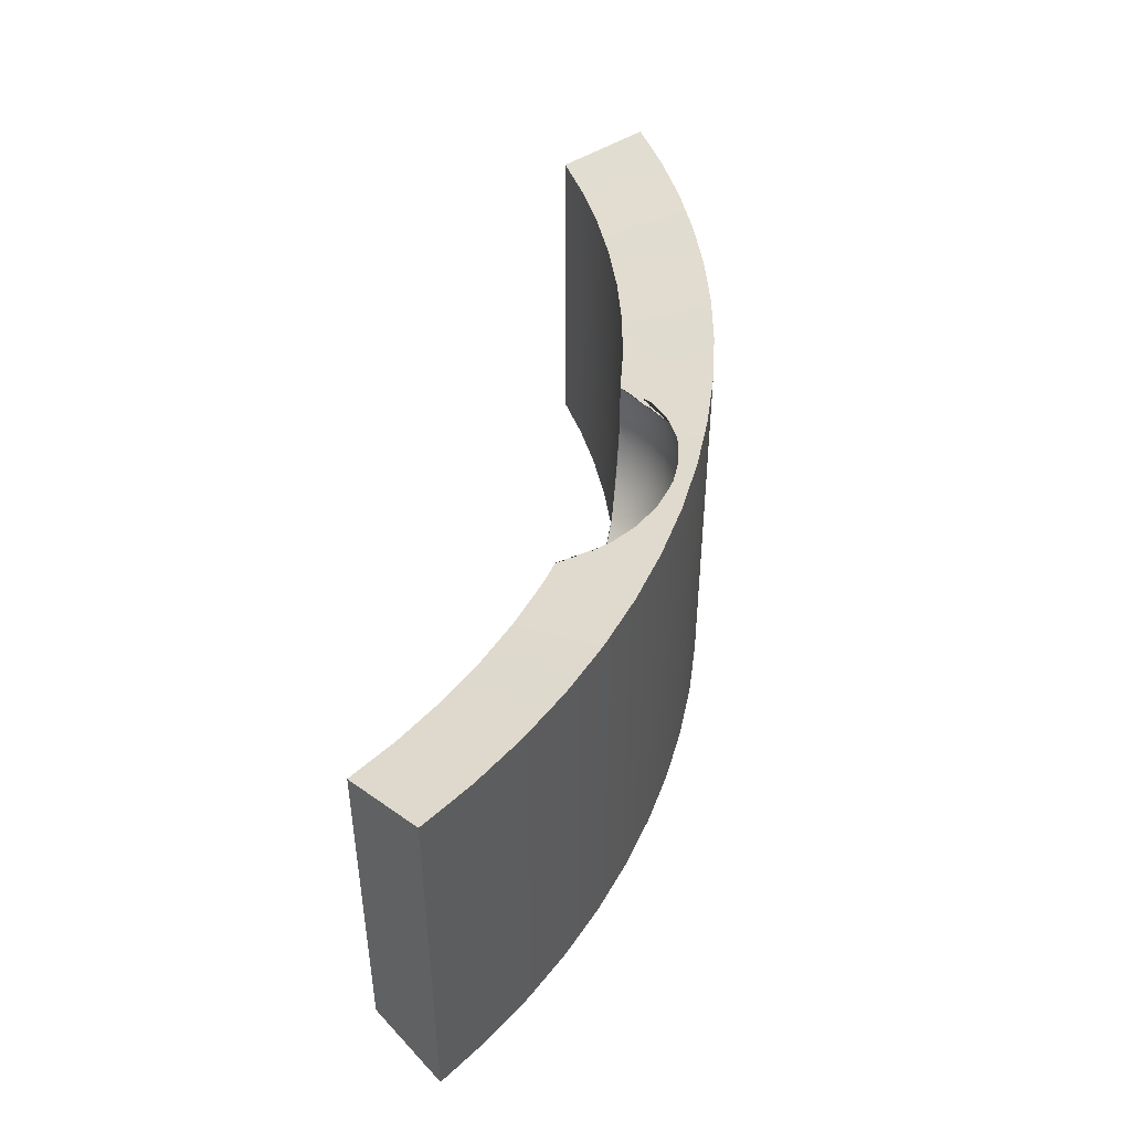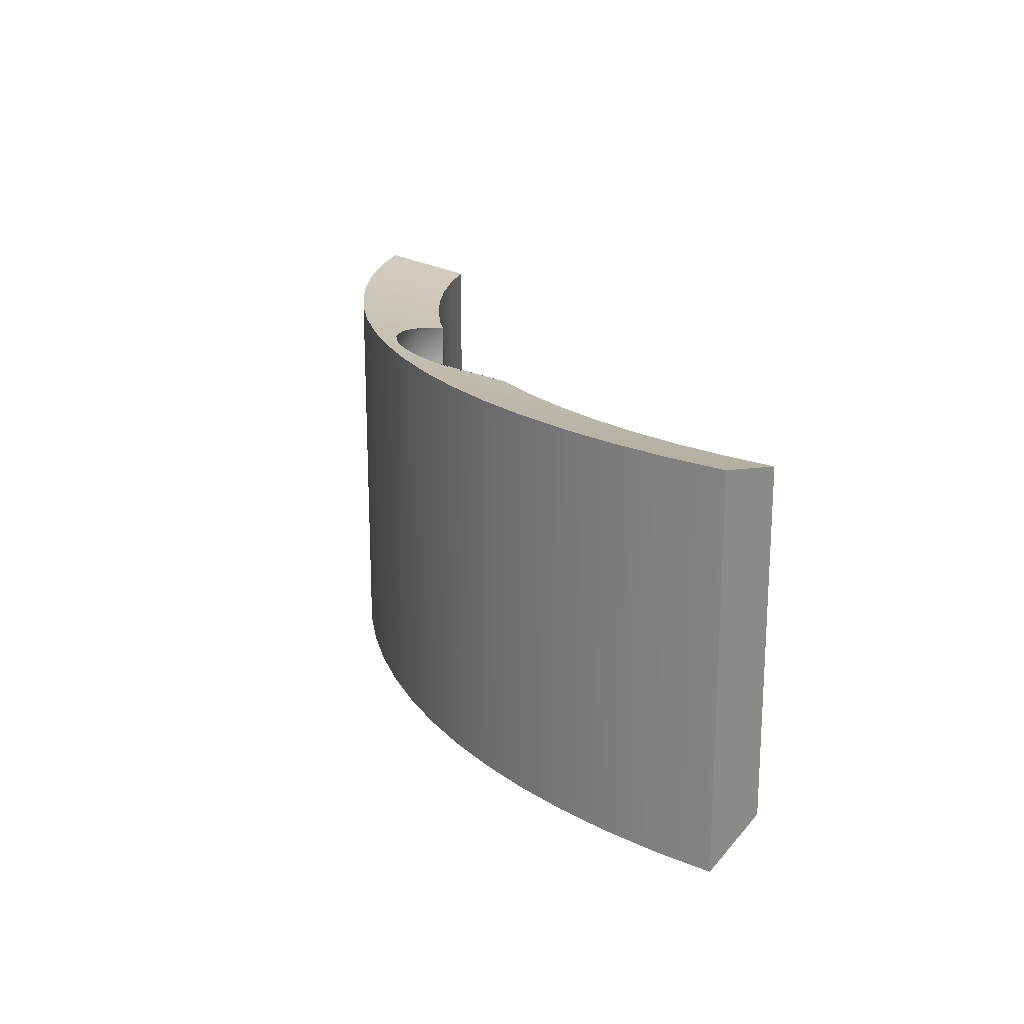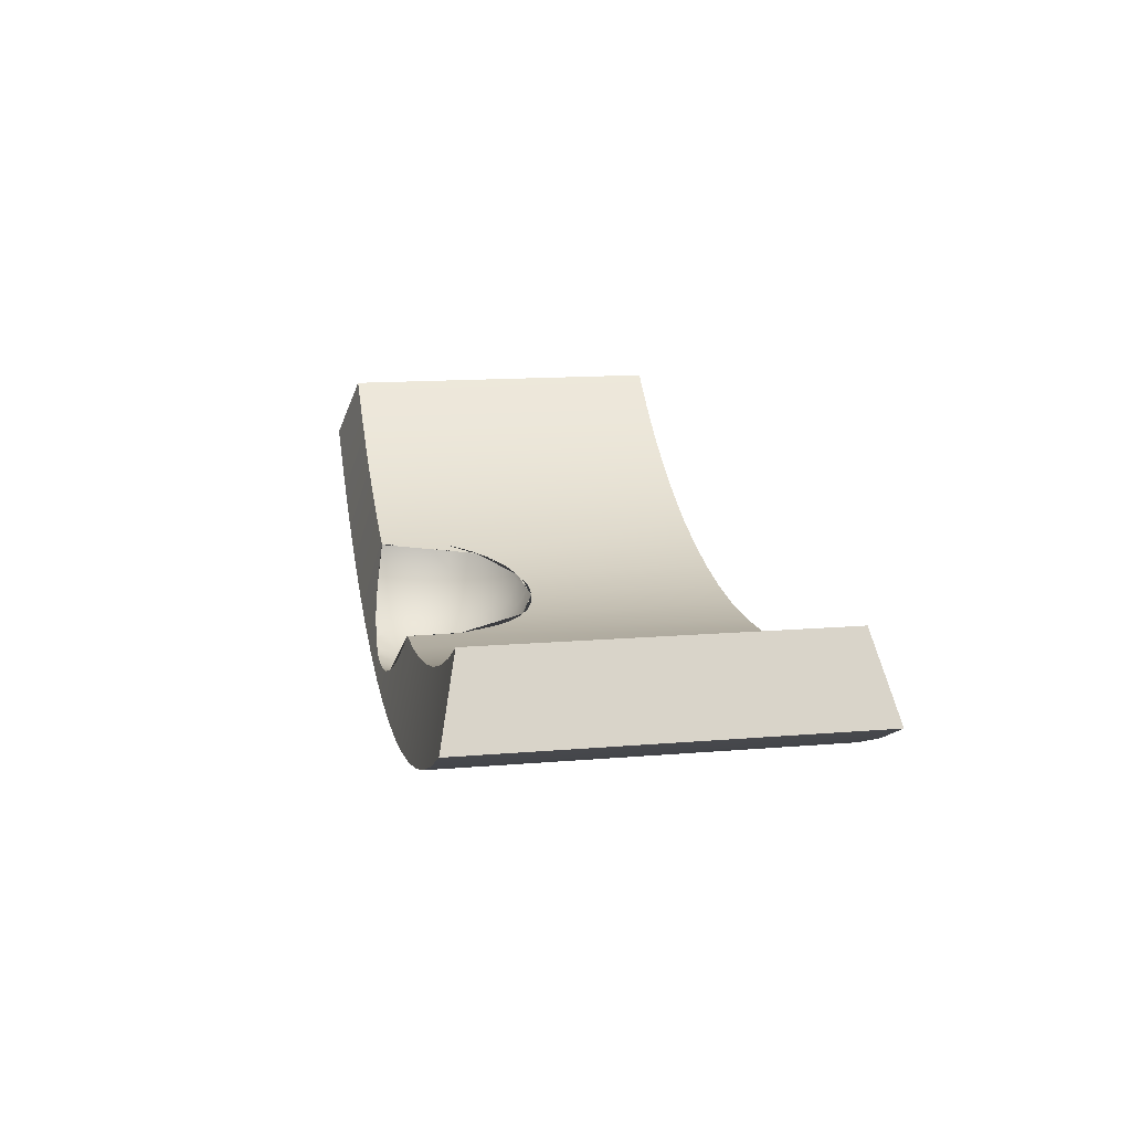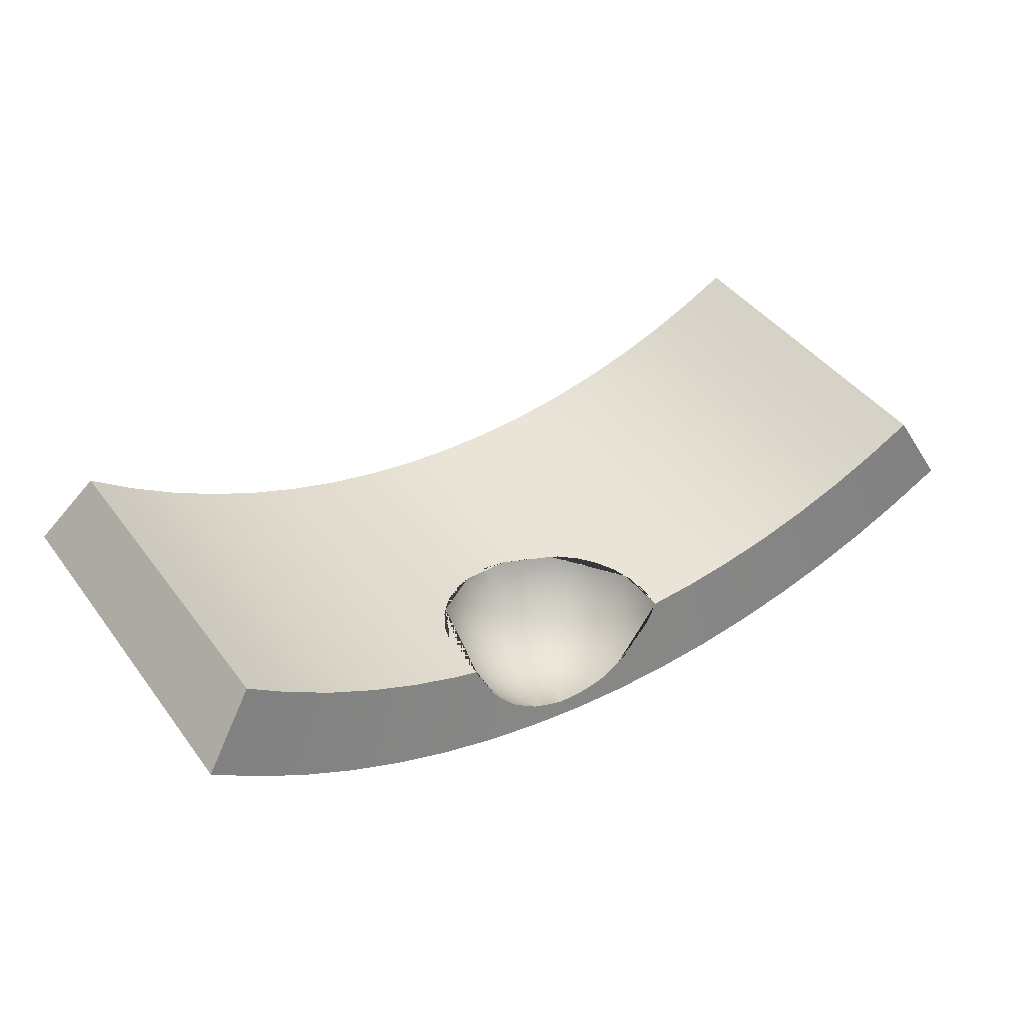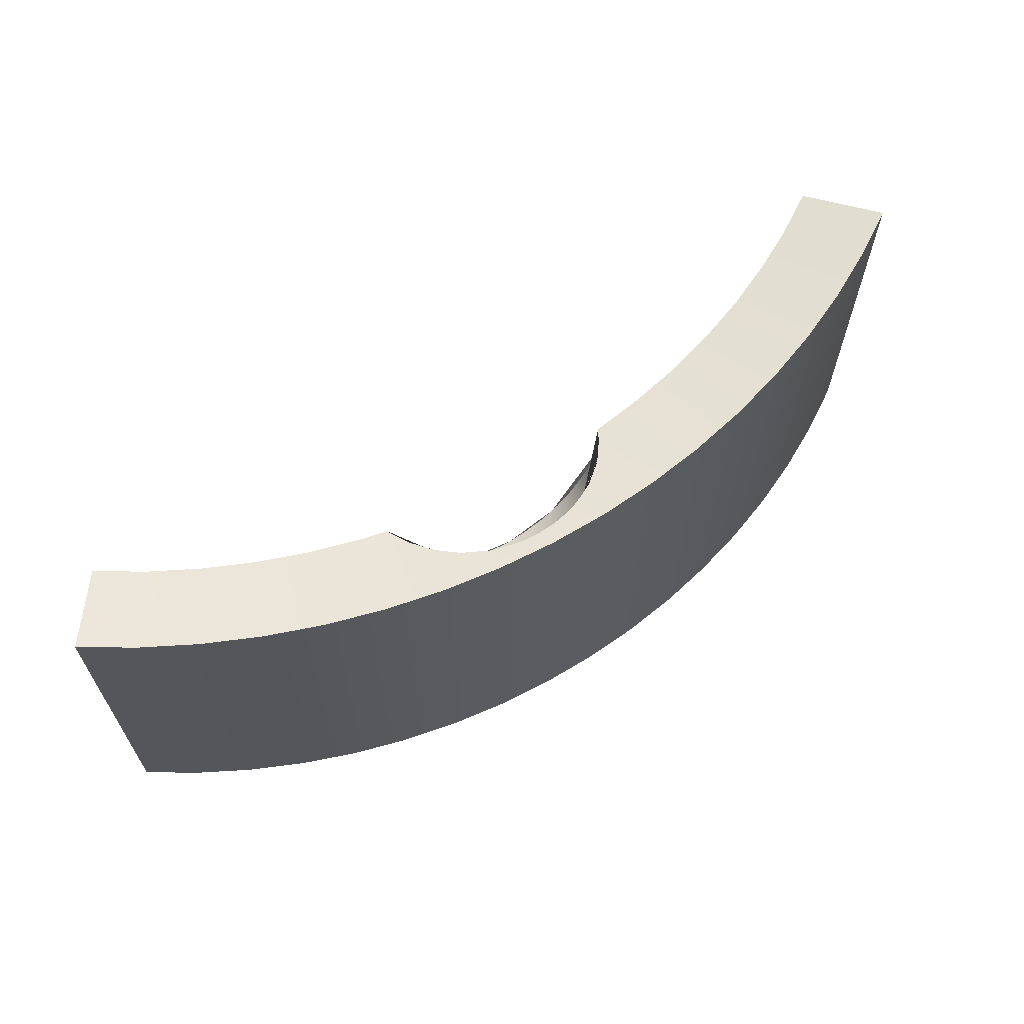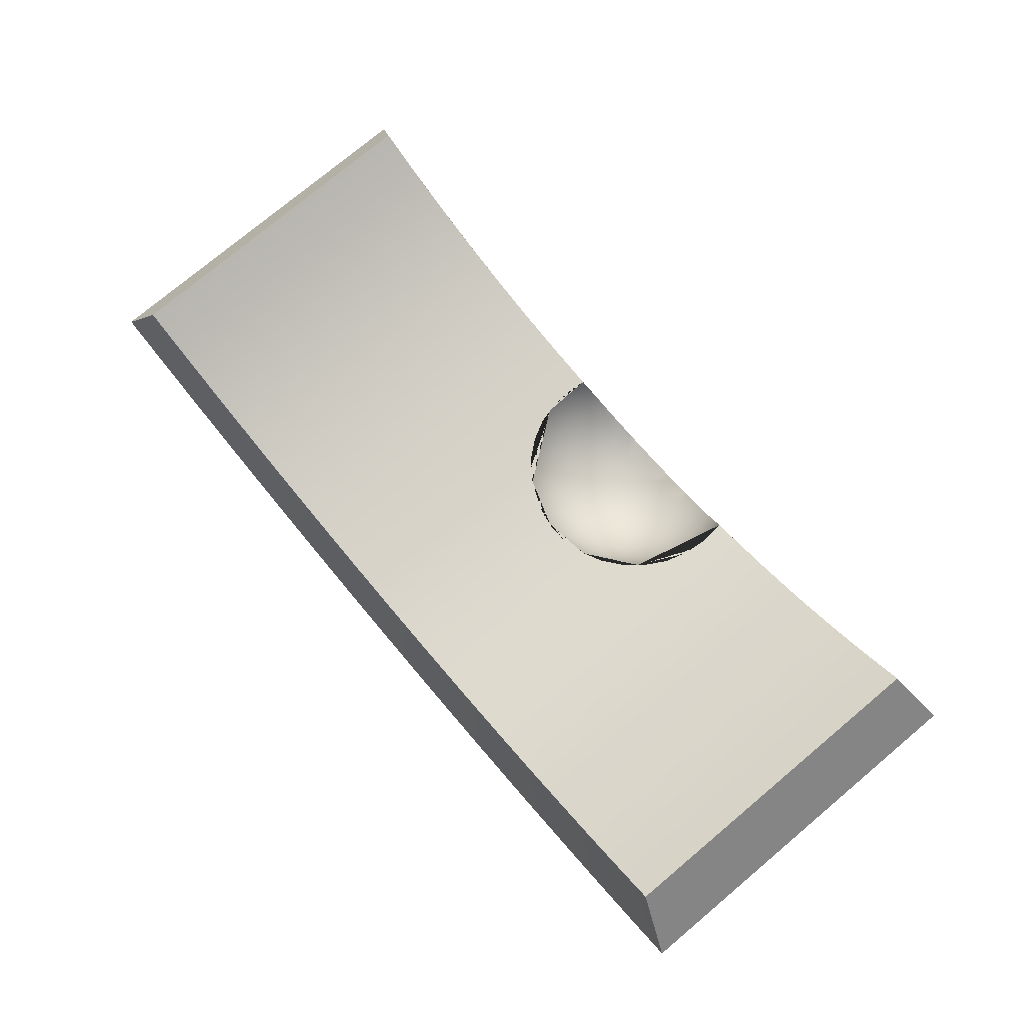
<metadata>
{"format":"obj","ext":"obj","renderer":"f3d","projection":"perspective","resolution":1024,"background":"white","views":[{"elev":46.3,"azim":95.8,"up":"+Y"},{"elev":19.5,"azim":-116.4,"up":"+Y"},{"elev":13.7,"azim":-100.9,"up":"+Z"},{"elev":43.8,"azim":145.8,"up":"+Z"},{"elev":64.2,"azim":142.5,"up":"+Y"},{"elev":76.7,"azim":50.1,"up":"+Z"}]}
</metadata>
<code>
o CircleBlock15
v -308.9 46.04 6.059
v -308.2 46.04 5.712
v -308.9 51.18 6.059
v -308.3 46.31 7.094
v -307.7 46.31 6.783
v -308.3 50.92 7.094
v -307.7 50.92 6.783
v -307 50.92 6.517
v -308.2 51.18 5.712
v -307.4 51.18 5.415
v -306.7 51.18 5.17
v -307.4 46.04 5.415
v -306.7 46.04 5.17
v -307 46.31 6.517
v -306.4 46.31 6.297
v -306.4 50.92 6.297
v -305.7 46.31 6.125
v -305.9 46.04 4.979
v -305 46.31 6.002
v -305.7 50.92 6.125
v -305.9 51.18 4.979
v -305 50.92 6.002
v -304.3 50.92 5.928
v -305.1 51.18 4.841
v -305.1 46.04 4.841
v -304.4 51.18 4.759
v -304.4 46.04 4.759
v -303.6 51.18 4.731
v -303.6 46.04 4.731
v -302.8 51.18 4.759
v -303.6 50.92 5.881
v -303.6 50.92 5.904
v -303.5 50.95 5.755
v -303.5 50.87 5.755
v -303.2 51.01 5.492
v -303.3 50.83 5.492
v -303.2 51.03 5.429
v -303 50.95 5.276
v -302.9 51.06 5.276
v -302.8 51.07 5.23
v -302.6 50.95 5.116
v -302.8 51.08 5.222
v -302.6 51.1 5.147
v -302.5 51.11 5.116
v -302.6 51.06 5.116
v -302.3 50.83 5.017
v -302.3 50.87 5.017
v -302.1 50.59 4.984
v -302.4 50.77 5.017
v -302.4 50.72 5.017
v -302.4 50.65 5.017
v -302.7 50.84 5.116
v -302.7 50.72 5.116
v -303 50.77 5.276
v -302.8 50.59 5.116
v -302.7 50.46 5.116
v -302.4 50.59 5.017
v -303.1 50.59 5.276
v -303 50.4 5.276
v -303.3 50.59 5.492
v -303.3 50.35 5.492
v -303.5 50.59 5.755
v -303.5 50.3 5.755
v -303.6 50.59 5.905
v -303.6 50.88 5.904
v -303.6 50.29 5.904
v -303.6 50.21 5.903
v -303.5 50 5.905
v -303.6 46.31 5.903
v -304.3 46.31 5.928
v -302.9 46.31 5.928
v -302.9 49.26 5.928
v -302.1 46.31 6.002
v -302.8 46.04 4.759
v -302 46.04 4.841
v -301.2 46.04 4.979
v -302 51.18 4.841
v -302 51.13 5.08
v -301.2 51.18 4.979
v -301.3 51.11 5.287
v -300.4 51.18 5.17
v -300.4 46.04 5.17
v -299.7 51.18 5.415
v -300.6 51.01 5.895
v -300.7 51.04 5.755
v -300.5 50.98 6.056
v -300.4 50.92 6.381
v -300.5 50.9 6.056
v -300.4 50.92 6.381
v -300.7 50.87 5.755
v -300.5 50.59 6.056
v -300.6 50.59 5.755
v -300.5 50.27 6.056
v -300.4 50.59 6.381
v -300.4 50.59 6.418
v -300.4 50.25 6.381
v -300.5 50 6.381
v -300.4 50.25 6.407
v -300.5 49.93 6.374
v -300.6 49.97 6.056
v -300.7 49.65 6.319
v -300.8 49.69 6.056
v -300.8 49.58 6.297
v -300.8 46.31 6.297
v -300.9 49.41 6.258
v -301 49.45 6.056
v -301.2 49.22 6.192
v -301.2 49.25 6.056
v -301.4 49.1 6.125
v -301.4 46.31 6.125
v -301.5 49.08 6.121
v -301.5 49.1 6.056
v -301.8 49.01 6.067
v -301.8 49.01 6.056
v -301.8 49.01 6.056
v -301.8 49.17 5.755
v -301.5 49.25 5.755
v -302.1 49.14 5.755
v -301.9 49.38 5.492
v -301.6 49.45 5.492
v -301.9 49.64 5.276
v -302.1 49.36 5.492
v -302.1 49.62 5.276
v -302.3 49.38 5.492
v -302.6 49.45 5.492
v -302.4 49.17 5.755
v -302.3 49.64 5.276
v -302.2 49.93 5.116
v -302.5 49.69 5.276
v -302.3 49.97 5.116
v -302.6 49.78 5.276
v -302.5 50.03 5.116
v -302.8 49.9 5.276
v -302.8 49.56 5.492
v -302.9 49.38 5.755
v -303 49.72 5.492
v -303.1 49.9 5.492
v -303.1 49.56 5.755
v -303.2 49.5 5.917
v -303.3 49.78 5.755
v -303.4 50.03 5.755
v -303.4 49.74 5.91
v -303.2 50.12 5.492
v -303 50.22 5.276
v -302.7 50.33 5.116
v -302.9 50.05 5.276
v -302.6 50.22 5.116
v -302.6 50.12 5.116
v -302.4 50.4 5.017
v -302.3 50.35 5.017
v -302.4 50.46 5.017
v -302.4 50.52 5.017
v -302.3 50.3 5.017
v -302.2 50.27 5.017
v -302.2 50.25 5.017
v -302.1 50.25 5.017
v -302 50.25 5.017
v -302.1 49.92 5.116
v -302 49.93 5.116
v -301.8 49.97 5.116
v -301.7 50.03 5.116
v -301.7 49.69 5.276
v -302 50.27 5.017
v -301.9 50.3 5.017
v -301.9 50.35 5.017
v -301.8 50.4 5.017
v -301.6 50.12 5.116
v -301.5 50.22 5.116
v -301.4 49.9 5.276
v -301.2 49.72 5.492
v -301.3 50.05 5.276
v -301.6 49.78 5.276
v -301.4 49.56 5.492
v -301.3 49.38 5.755
v -301.1 49.56 5.755
v -300.9 49.78 5.755
v -301.1 49.9 5.492
v -300.8 50.03 5.755
v -300.7 50.3 5.755
v -301 50.12 5.492
v -301.2 50.22 5.276
v -300.9 50.35 5.492
v -300.9 50.59 5.492
v -301.1 50.4 5.276
v -301.1 50.59 5.276
v -301.4 50.46 5.116
v -301.4 50.59 5.116
v -301.8 50.52 5.017
v -301.5 50.33 5.116
v -301.8 50.46 5.017
v -301.8 50.59 5.017
v -301.8 50.65 5.017
v -301.8 50.72 5.017
v -301.4 50.72 5.116
v -301.5 50.84 5.116
v -301.1 50.77 5.276
v -301.2 50.95 5.276
v -300.9 50.83 5.492
v -301 51.06 5.492
v -301 51.08 5.492
v -300.9 51.07 5.544
v -301.3 51.11 5.276
v -301.3 51.11 5.267
v -301.6 51.12 5.168
v -301.5 50.95 5.116
v -301.6 51.06 5.116
v -301.8 50.77 5.017
v -301.9 50.83 5.017
v -301.9 50.87 5.017
v -301.7 51.13 5.113
v -302 50.9 5.017
v -301.9 51.13 5.093
v -302 50.92 5.017
v -302.1 50.92 5.017
v -302 51.13 5.082
v -302.1 51.12 5.078
v -302.2 50.92 5.017
v -302.2 50.9 5.017
v -302.2 51.12 5.08
v -302.3 51.12 5.089
v -302.4 51.11 5.105
v -301.7 51.13 5.116
v -302.9 49.31 5.925
v -302.6 49.25 5.755
v -302.7 49.16 5.946
v -302.4 49.05 5.976
v -302.1 49.01 6.002
v -302.1 49 6.012
v -300.1 46.31 6.517
v -299.4 46.31 6.783
v -300.1 50.92 6.517
v -299.7 46.04 5.415
v -298.9 46.04 5.712
v -298.2 46.04 6.059
v -298.9 51.18 5.712
v -299.4 50.92 6.783
v -298.2 51.18 6.059
v -297.5 51.18 6.455
v -298.8 50.92 7.094
v -298.2 50.92 7.449
v -298.8 46.31 7.094
v -298.2 46.31 7.449
v -297.6 46.31 7.846
v -297.5 46.04 6.455
v -296.9 46.04 6.898
v -296.3 46.04 7.386
v -296.9 51.18 6.898
v -296.3 51.18 7.386
v -297.6 50.92 7.846
v -297 50.92 8.284
v -297 46.31 8.284
v -300.4 50.92 6.407
v -300.4 50.92 6.393
f 2 1 3 9
f 2 5 4 1
f 6 3 1 4
f 5 7 6 4
f 3 6 7 9
f 14 8 7 5
f 9 7 8 10
f 12 2 9 10
f 13 12 10 11
f 10 8 16 11
f 12 14 5 2
f 13 15 14 12
f 15 16 8 14
f 17 20 16 15
f 18 17 15 13
f 25 19 17 18
f 19 22 20 17
f 11 16 20 21
f 21 20 22 24
f 70 23 22 19
f 24 22 23 26
f 25 18 21 24
f 27 25 24 26
f 29 27 26 28
f 28 26 23 32 31
f 74 29 28 30
f 42 30 28 31 33 35 37 39 40
f 32 65 34 33 31
f 33 34 36 35
f 35 36 54 38 37
f 37 38 39
f 39 38 52 41 40
f 42 40 41 45 43
f 77 30 42 43 44 221 220 219 216 78
f 45 44 43
f 45 41 49 46
f 44 45 46 47 221
f 48 47 46
f 48 46 49
f 48 49 50
f 41 52 50 49
f 51 50 52 53
f 48 50 51
f 38 54 53 52
f 57 51 53 55
f 55 53 54 58
f 56 55 58 59
f 152 57 55 56
f 59 58 60 61
f 58 54 36 60
f 61 60 62 63
f 60 36 34 62
f 63 62 64 66
f 64 62 34 65
f 65 32 23 70 69 67 66 64
f 141 63 66 67 68
f 67 69 71 72 223 139 142 68
f 29 69 70 27
f 74 71 69 29
f 72 71 73 227 226 225
f 75 73 71 74
f 75 74 30 77
f 76 75 77 79
f 76 110 73 75
f 79 77 78 215 212 210 222 204 203 202 80
f 81 79 80 200 201 85 84
f 82 76 79 81
f 232 82 81 83
f 252 231 83 81 84 86 87 253
f 85 90 88 86 84
f 86 88 89 87
f 94 89 88 91
f 90 92 91 88
f 92 179 93 91
f 96 94 91 93
f 89 94 95 252 253
f 94 96 98 95
f 96 97 98
f 96 93 100 99 97
f 103 104 229 231 252 95 98 97 99 101
f 100 102 101 99
f 101 102 106 105 103
f 109 110 104 103 105 107
f 106 108 107 105
f 107 108 112 111 109
f 227 73 110 109 111 113 114 228
f 112 115 113 111
f 115 114 113
f 115 112 117 116
f 114 115 116 118 228
f 120 119 116 117
f 119 122 118 116
f 162 121 119 120
f 121 123 122 119
f 123 127 124 122
f 122 124 126 118
f 124 125 224 126
f 127 129 125 124
f 158 128 127 123
f 128 130 129 127
f 129 131 134 125
f 130 132 131 129
f 132 148 133 131
f 131 133 136 134
f 125 134 135 224
f 134 136 138 135
f 133 146 137 136
f 136 137 140 138
f 135 138 139 223
f 138 140 142 139
f 137 143 141 140
f 142 140 141 68
f 143 61 63 141
f 144 59 61 143
f 146 144 143 137
f 147 145 144 146
f 145 56 59 144
f 148 147 146 133
f 150 149 147 148
f 149 151 145 147
f 48 149 150
f 48 151 149
f 151 152 56 145
f 48 152 151
f 48 57 152
f 153 150 148 132
f 48 150 153
f 48 153 154
f 154 153 132 130
f 48 154 155
f 155 154 130 128
f 156 155 128 158
f 48 155 156
f 157 156 158 159
f 48 156 157
f 159 158 123 121
f 163 157 159 160
f 160 159 121 162
f 161 160 162 172
f 164 163 160 161
f 48 163 164
f 48 157 163
f 48 164 165
f 165 164 161 167
f 48 165 166
f 166 165 167 168
f 168 167 169 171
f 167 161 172 169
f 171 169 170 177
f 169 172 173 170
f 172 162 120 173
f 170 173 174 175
f 173 120 117 174
f 112 108 174 117
f 175 174 108 106
f 176 175 106 102
f 177 170 175 176
f 180 177 176 178
f 178 176 102 100
f 179 178 100 93
f 182 180 178 179
f 184 181 180 182
f 181 171 177 180
f 183 182 179 92
f 185 184 182 183
f 186 189 181 184
f 187 186 184 185
f 191 188 186 187
f 188 190 189 186
f 189 168 171 181
f 190 166 168 189
f 48 190 188
f 48 166 190
f 48 188 191
f 48 191 192
f 192 191 187 194
f 48 192 193
f 193 192 194 195
f 197 195 194 196
f 196 194 187 185
f 199 197 196 198
f 196 185 183 198
f 199 198 90 85 201
f 198 183 92 90
f 80 202 197 199 200
f 201 200 199
f 203 205 195 197 202
f 204 206 205 203
f 206 208 207 205
f 205 207 193 195
f 48 193 207
f 48 207 208
f 48 208 209
f 210 209 208 206 222
f 48 209 211
f 212 211 209 210
f 215 213 211 212
f 213 48 211
f 216 214 213 215 78
f 214 48 213
f 217 48 214
f 217 214 216 219
f 217 218 48
f 218 217 219 220
f 47 218 220 221
f 48 218 47
f 206 204 222
f 224 135 223 72 225
f 126 224 225 226
f 118 126 226 227 228
f 82 104 110 76
f 232 229 104 82
f 230 236 231 229
f 233 230 229 232
f 233 232 83 235
f 234 233 235 237
f 234 241 230 233
f 83 231 236 235
f 235 236 239 237
f 244 234 237 238
f 237 239 240 238
f 241 239 236 230
f 242 240 239 241
f 244 242 241 234
f 243 249 240 242
f 245 243 242 244
f 245 244 238 247
f 246 245 247 248
f 246 251 243 245
f 238 240 249 247
f 247 249 250 248
f 251 250 249 243
f 250 251 246 248
f 253 87 89
f 27 70 19 25
f 48 51 57
f 18 13 11 21

</code>
